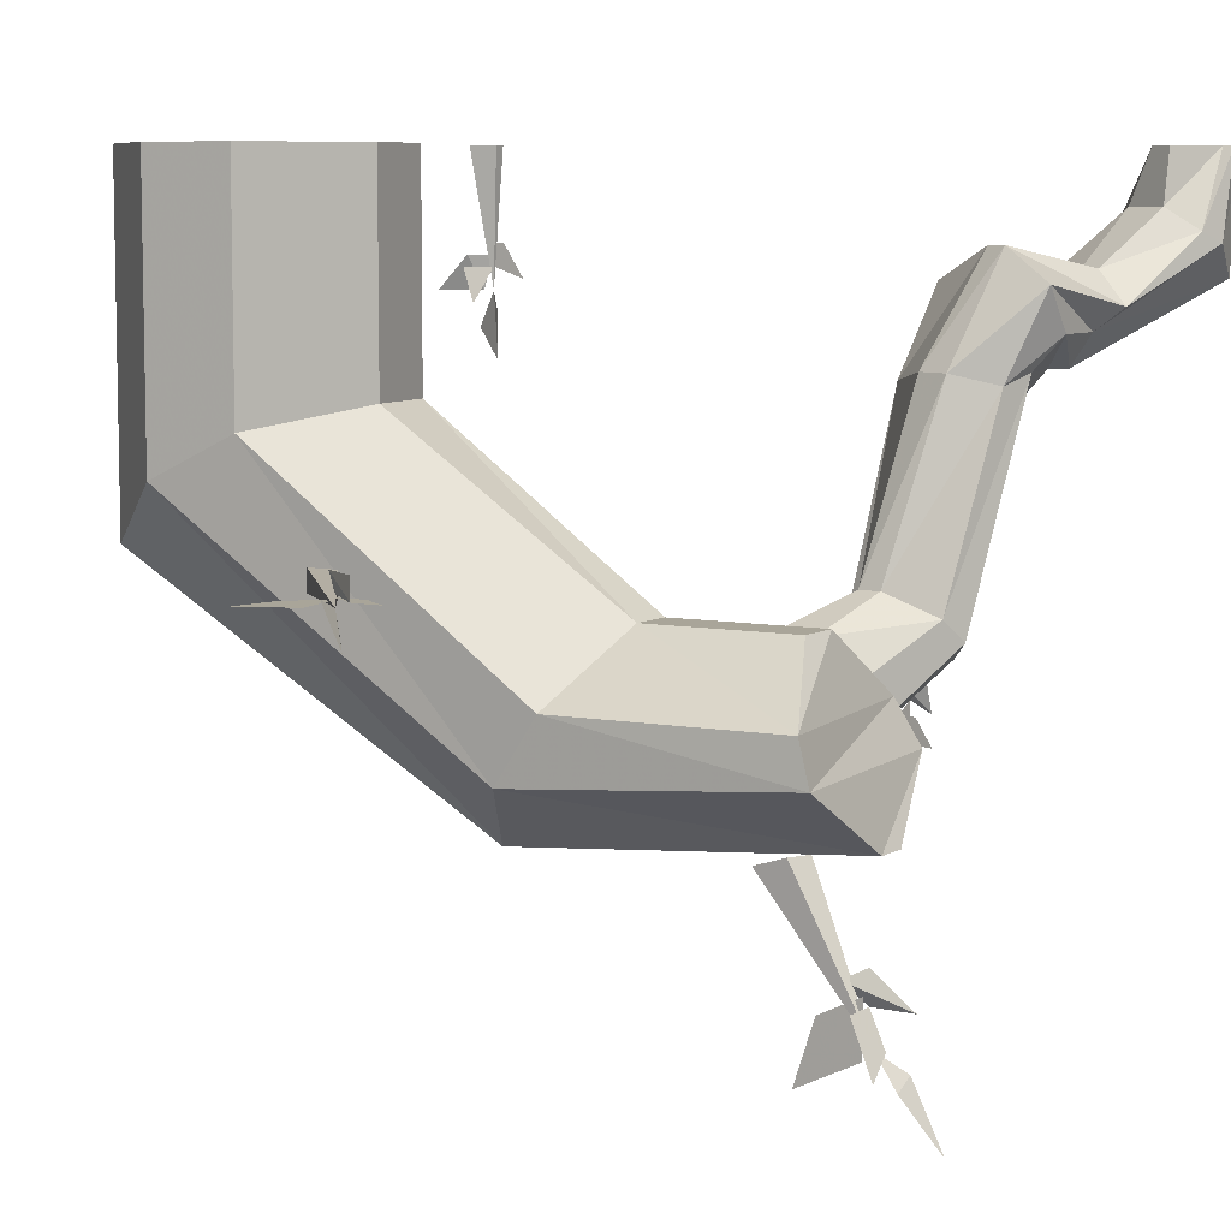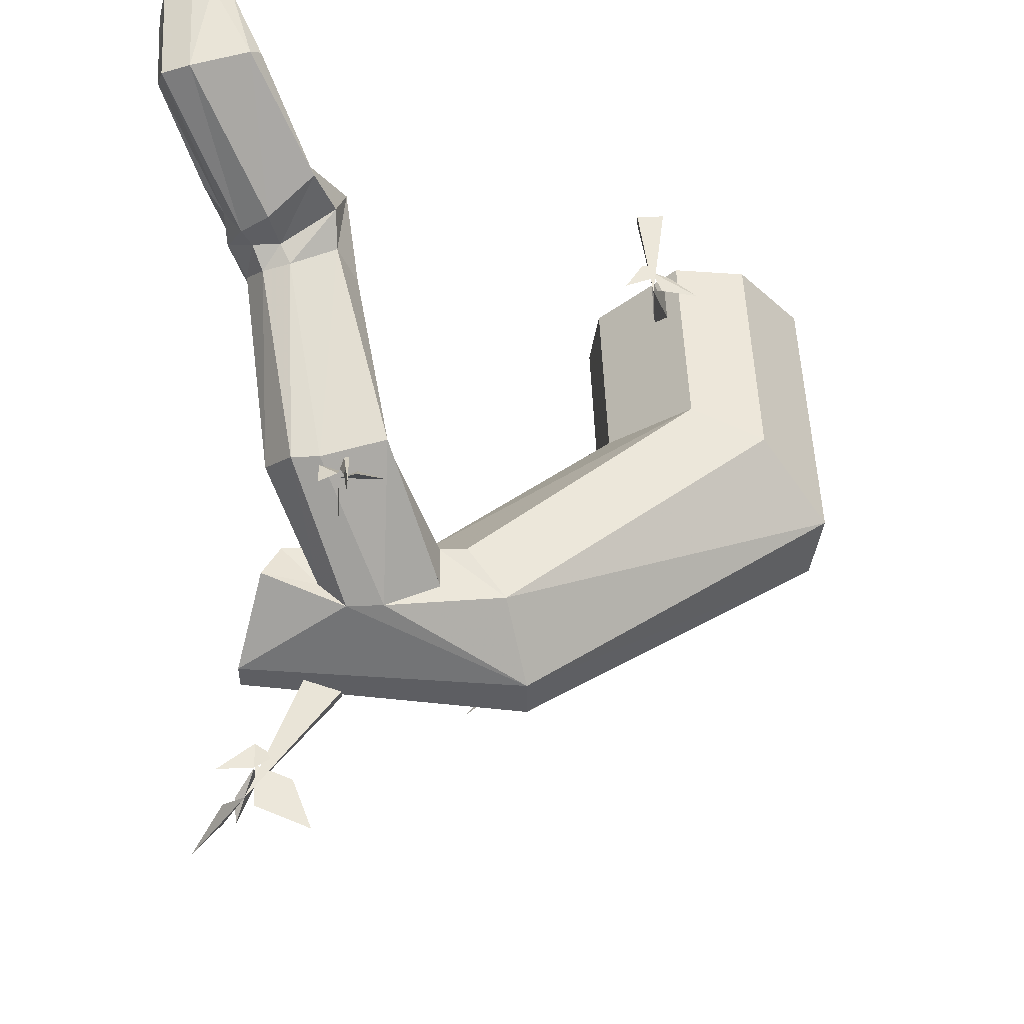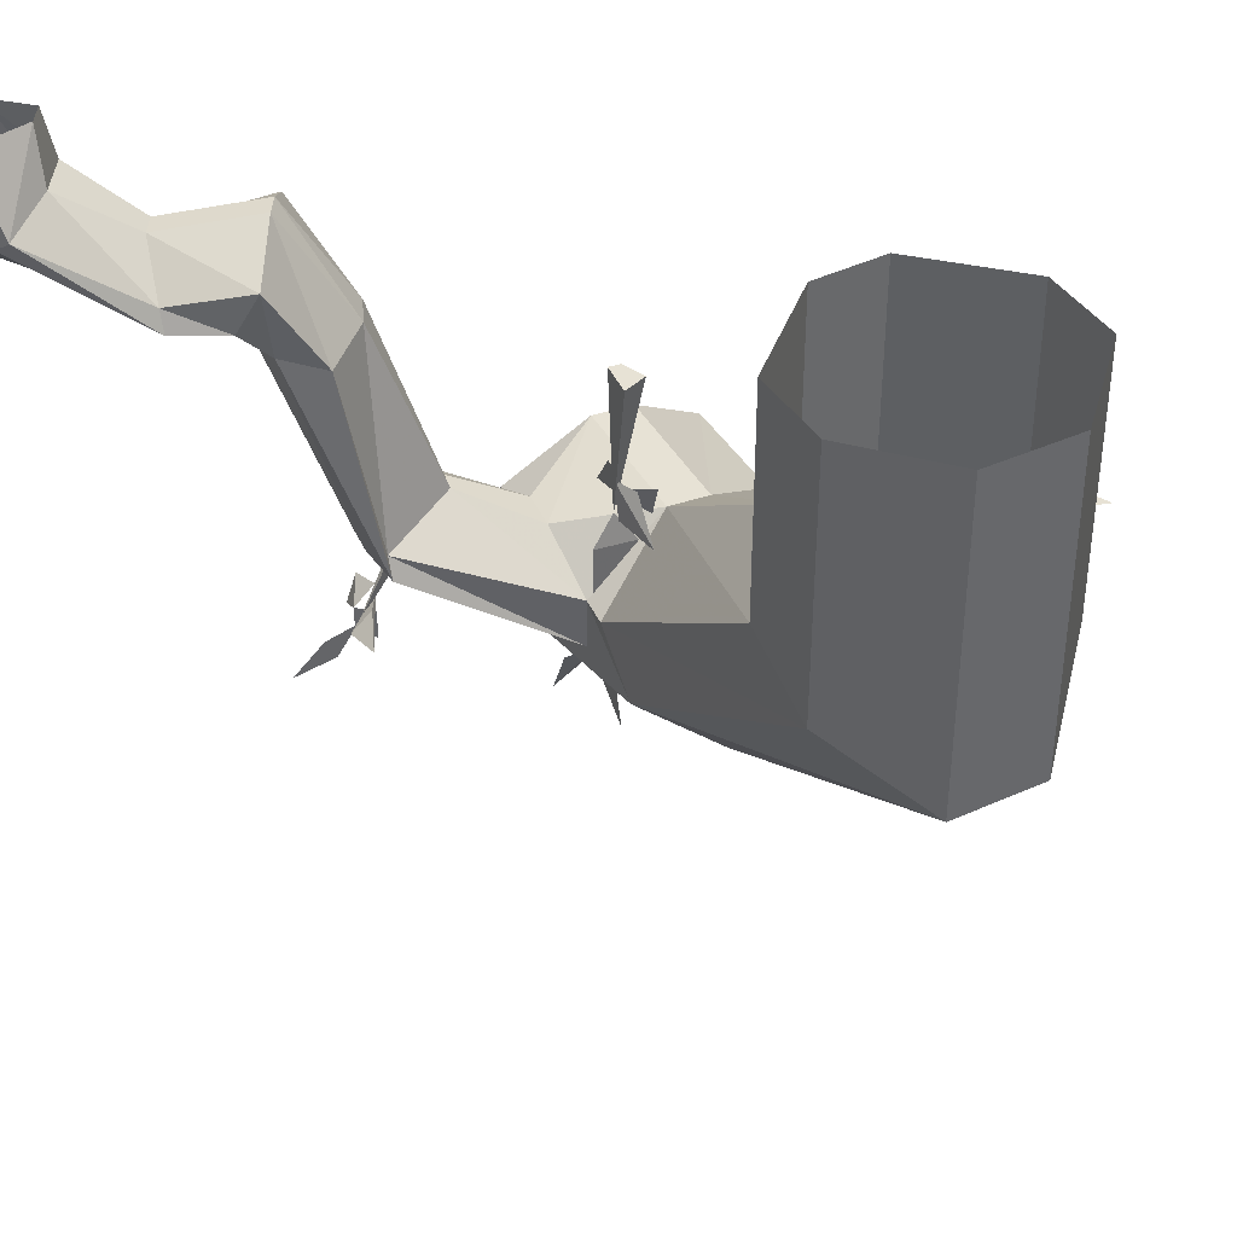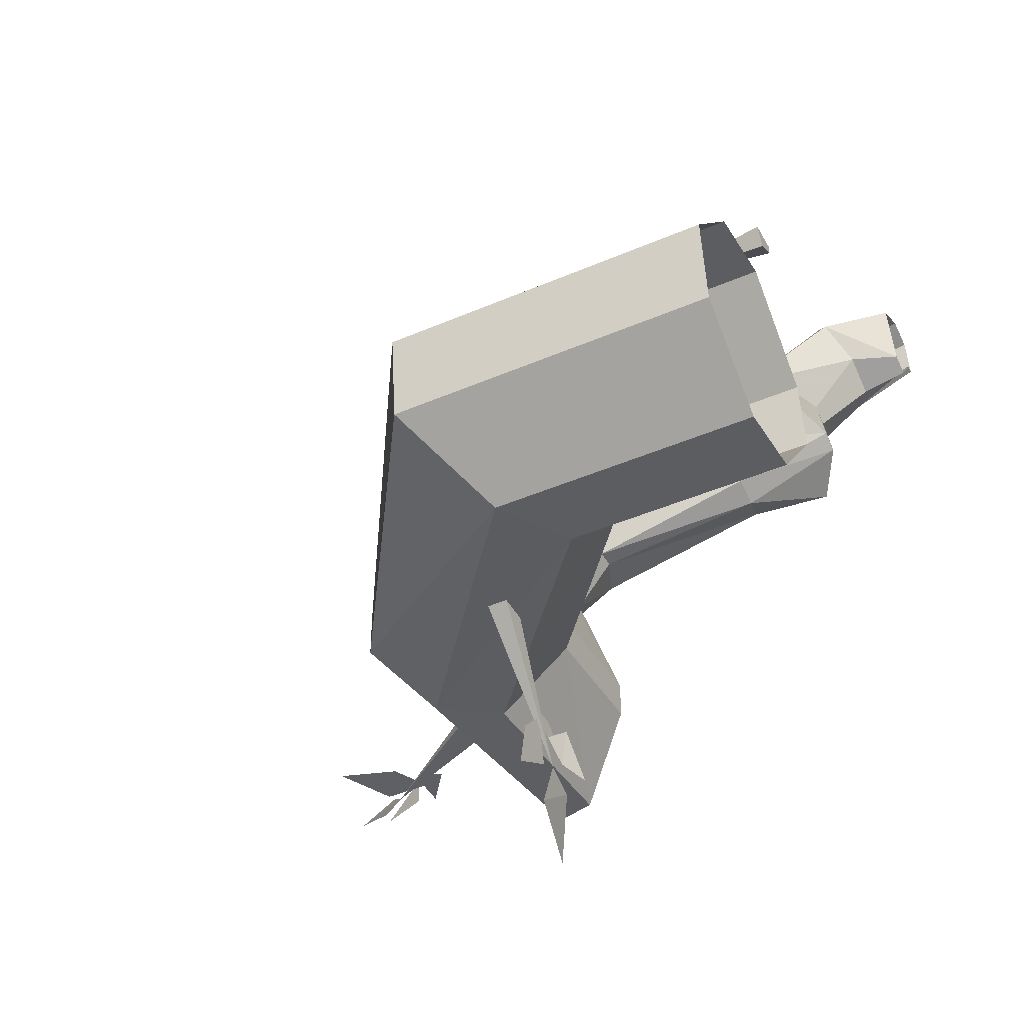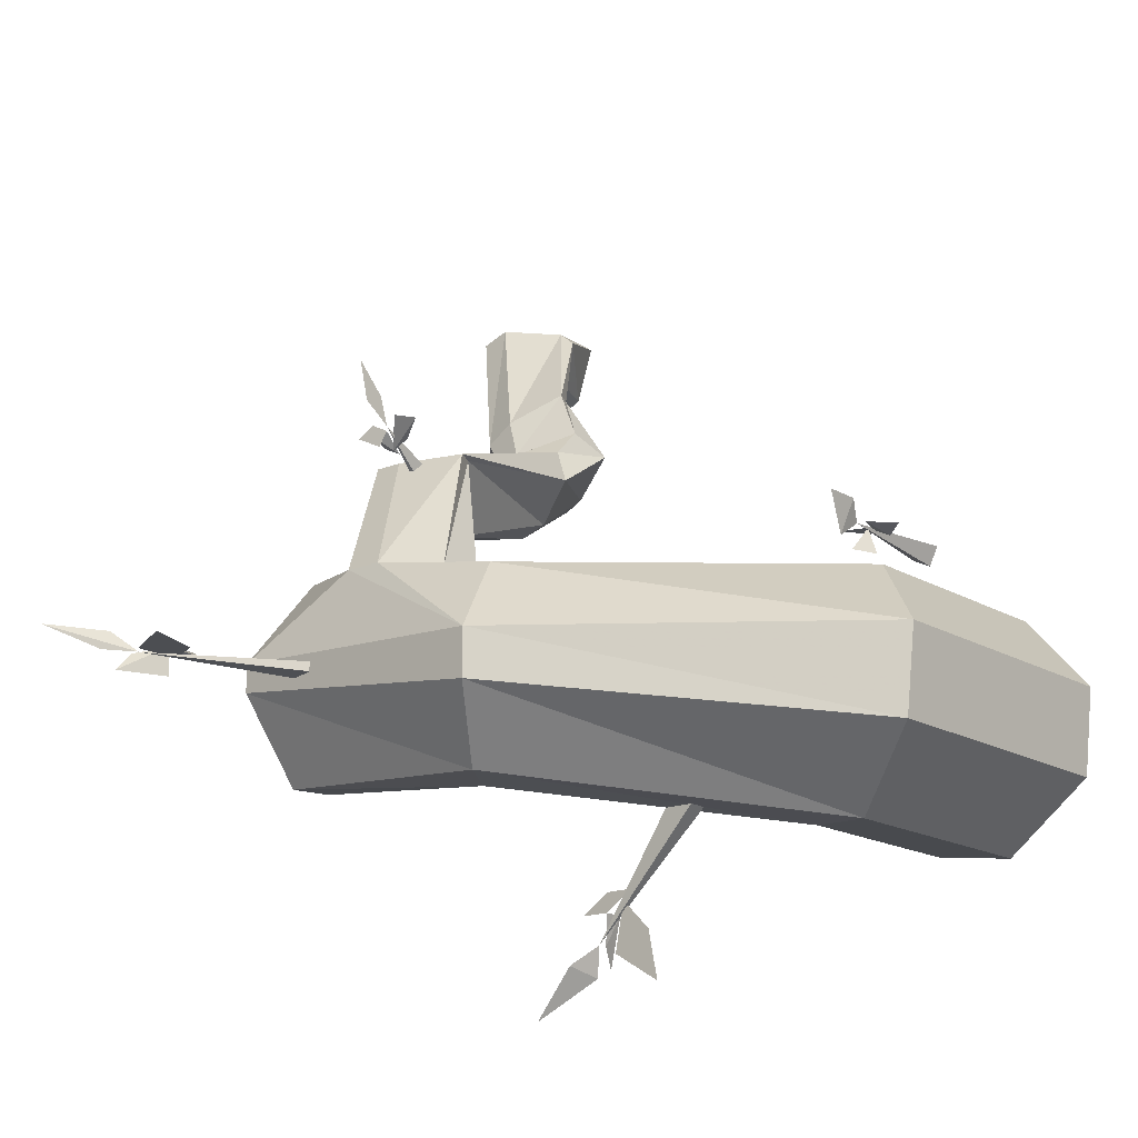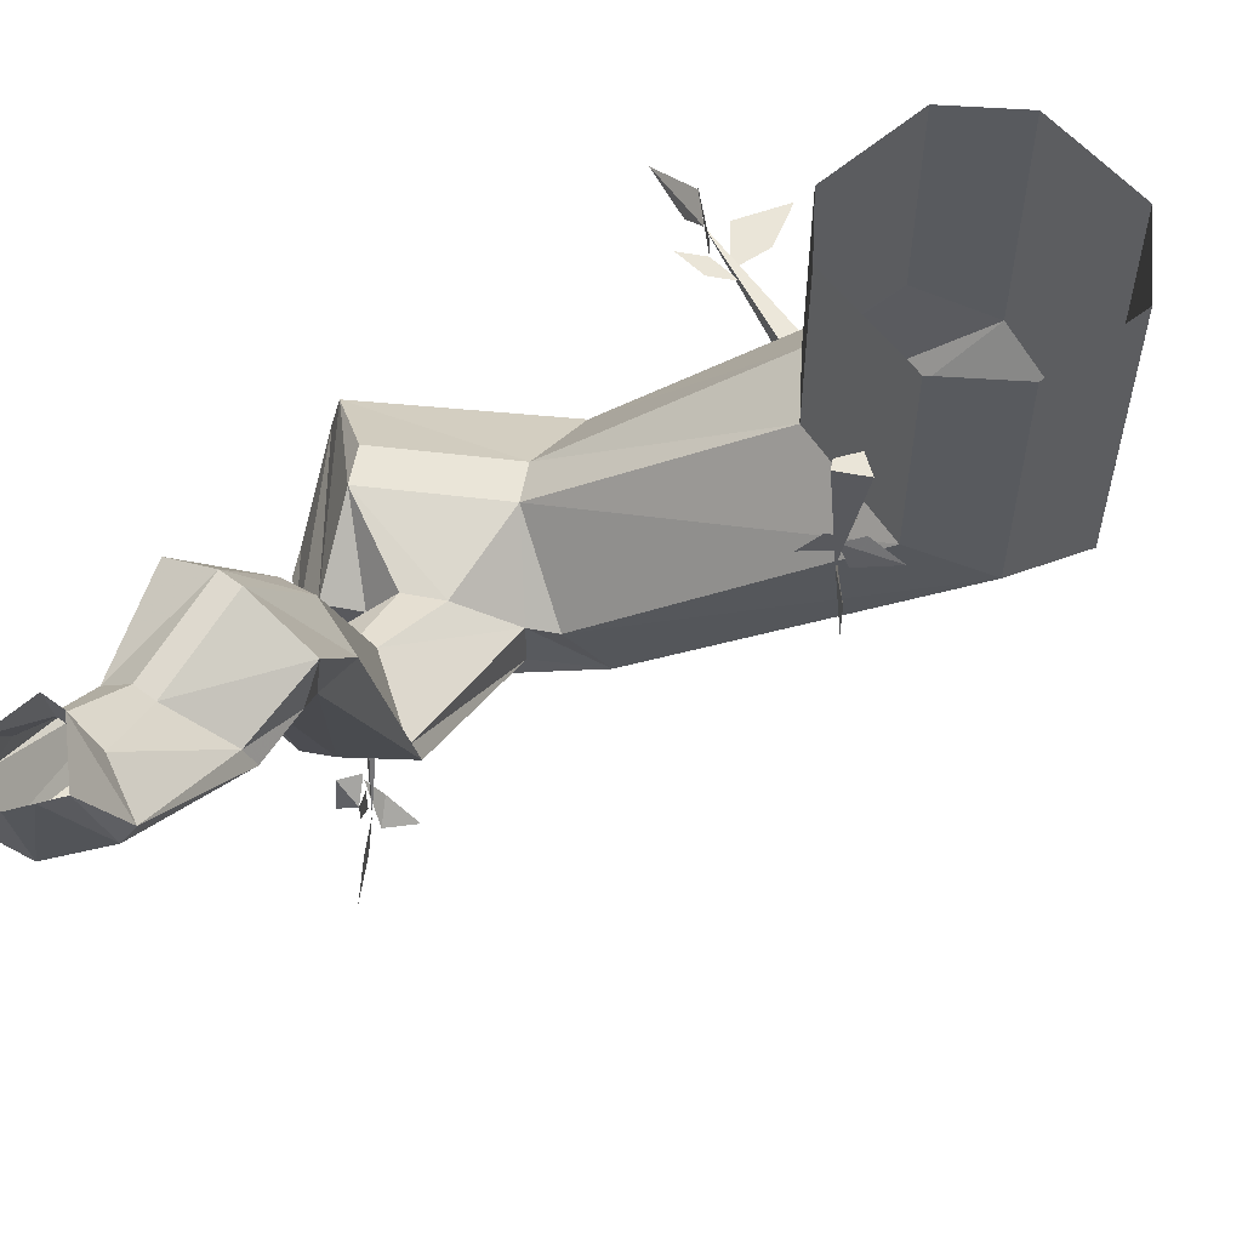
<metadata>
{"format":"obj","ext":"obj","renderer":"f3d","projection":"perspective","resolution":1024,"background":"white","views":[{"elev":7.4,"azim":-147.1,"up":"+Y"},{"elev":51.3,"azim":-2.1,"up":"+Z"},{"elev":40.3,"azim":67.3,"up":"+Y"},{"elev":-43.6,"azim":117.0,"up":"+Z"},{"elev":-16.9,"azim":40.0,"up":"+Z"},{"elev":59.2,"azim":11.0,"up":"+Y"}]}
</metadata>
<code>
o object/roots/2
v 15 -33 -21
v 18 -33 -24
v 19 -33 -29
v 14 -33 -26
v 24 -34 -13
v 21 -34 -13
v 12 -33 -25
v 24 -32 -13
v 21 -32 -13
v 13 -33 -22
v 12 -32 -25
v 11 -30 -27
v 13 -31 -22
v 10 -35 -27
v 6 -35 -32
v 11 -32 -28
v 16 -33 -20
v 10 -33 -22
v 13 -33 -20
v -16 -63 2
v -12 -65 2
v -10 -71 2
v -16 -68 2
v -7 -54 2
v -11 -53 3
v -17 -67 2
v -7 -54 1
v -10 -53 1
v -16 -64 3
v -18 -67 2
v -18 -69 0
v -16 -64 0
v -19 -69 4
v -22 -75 4
v -19 -70 2
v -14 -62 2
v -20 -64 3
v -16 -61 3
v -6 -44 26
v -4 -44 27
v -1 -46 28
v -4 -46 29
v -5 -36 23
v -6 -36 23
v -5 -46 28
v -6 -37 21
v -7 -37 21
v -6 -45 28
v -6 -47 28
v -6 -49 26
v -6 -46 26
v -5 -47 31
v -5 -50 34
v -5 -49 30
v -6 -43 26
v -8 -46 28
v -8 -43 27
v 29 -9 19
v 31 -9 18
v 34 -12 18
v 30 -12 19
v 31 0 19
v 28 0 19
v 29 -12 19
v 30 0 17
v 28 0 18
v 29 -10 19
v 29 -12 17
v 29 -13 16
v 30 -10 16
v 30 -14 21
v 30 -18 21
v 29 -15 17
v 29 -8 19
v 26 -11 19
v 28 -8 19
v 41 0 9
v 33 0 10
v 33 -22 10
v 41 -26 9
v 48 0 1
v 48 -32 1
v 47 0 -8
v 47 -32 -8
v 38 0 -15
v 38 -26 -15
v 30 0 -14
v 30 -22 -14
v 23 0 -5
v 23 -20 -5
v 24 0 2
v 24 -20 2
v 2 -36 3
v 7 -42 11
v 11 -48 10
v 13 -54 2
v 13 -54 -3
v 9 -48 -10
v 5 -42 -10
v 2 -36 -1
v -12 -36 0
v -12 -36 4
v -2 -38 12
v 4 -42 11
v 4 -47 11
v -2 -50 12
v -6 -50 12
v -18 -52 4
v -18 -52 1
v -17 -46 -8
v -16 -42 -8
v -13 -42 12
v -9 -42 12
v -6 -38 12
v -8 -35 19
v -6 -35 19
v -2 -37 26
v -1 -39 26
v -8 -41 26
v -11 -41 26
v -9 -47 12
v -15 -46 13
v -13 -37 20
v -15 -19 26
v -11 -18 24
v -8 -18 25
v -4 -19 29
v -6 -18 33
v -11 -20 33
v -14 -20 32
v -14 -39 22
v -16 -18 29
v -18 -15 31
v -18 -11 28
v -13 -8 30
v -11 -8 31
v -5 -11 34
v -6 -15 36
v -12 -18 34
v -15 -18 34
v -16 -18 36
v -18 -15 36
v -20 -13 38
v -17 -10 39
v -15 -10 40
v -9 -13 41
v -8 -15 41
v -13 -18 38
v -20 -11 53
v -23 -11 52
v -24 -8 48
v -23 -7 46
v -20 -5 45
v -16 -5 47
v -13 -7 51
v -14 -8 52
v -18 0 54
v -20 0 55
v -23 0 54
v -24 0 50
v -23 0 50
v -20 0 46
v -18 0 47
v -16 0 53
f 1 2 3
f 1 3 4
f 1 4 2
f 2 4 3
f 5 6 7
f 5 7 8
f 5 8 6
f 6 8 9
f 6 9 7
f 7 9 8
f 10 11 12
f 10 12 13
f 10 13 11
f 11 13 12
f 7 14 15
f 7 15 16
f 7 16 14
f 14 16 15
f 17 10 18
f 17 18 19
f 17 19 10
f 10 19 18
f 20 21 22
f 20 22 23
f 20 23 21
f 21 23 22
f 24 25 26
f 24 26 27
f 24 27 25
f 25 27 28
f 25 28 26
f 26 28 27
f 29 30 31
f 29 31 32
f 29 32 30
f 30 32 31
f 26 33 34
f 26 34 35
f 26 35 33
f 33 35 34
f 36 29 37
f 36 37 38
f 36 38 29
f 29 38 37
f 39 40 41
f 39 41 42
f 39 42 40
f 40 42 41
f 43 44 45
f 43 45 46
f 43 46 44
f 44 46 47
f 44 47 45
f 45 47 46
f 48 49 50
f 48 50 51
f 48 51 49
f 49 51 50
f 45 52 53
f 45 53 54
f 45 54 52
f 52 54 53
f 55 48 56
f 55 56 57
f 55 57 48
f 48 57 56
f 58 59 60
f 58 60 61
f 58 61 59
f 59 61 60
f 62 63 64
f 62 64 65
f 62 65 63
f 63 65 66
f 63 66 64
f 64 66 65
f 67 68 69
f 67 69 70
f 67 70 68
f 68 70 69
f 64 71 72
f 64 72 73
f 64 73 71
f 71 73 72
f 74 67 75
f 74 75 76
f 74 76 67
f 67 76 75
f 77 78 79
f 77 79 80
f 77 80 81
f 81 80 82
f 81 82 83
f 83 82 84
f 83 84 85
f 85 84 86
f 85 86 87
f 87 86 88
f 87 88 89
f 89 88 90
f 89 90 91
f 91 90 92
f 91 92 78
f 78 92 79
f 79 92 93
f 79 93 94
f 79 94 80
f 80 94 95
f 80 95 82
f 82 95 96
f 82 96 84
f 84 96 97
f 84 97 86
f 86 97 98
f 86 98 88
f 88 98 99
f 88 99 90
f 90 99 100
f 90 100 92
f 92 100 93
f 93 100 101
f 93 101 102
f 93 102 103
f 93 103 104
f 93 104 94
f 94 104 95
f 95 104 105
f 95 105 106
f 95 106 96
f 96 106 107
f 96 107 108
f 96 108 97
f 97 108 109
f 97 109 98
f 98 109 110
f 98 110 99
f 99 110 111
f 99 111 100
f 100 111 101
f 101 111 102
f 102 111 112
f 102 112 113
f 102 113 114
f 102 114 103
f 103 114 115
f 103 115 116
f 103 116 104
f 104 116 117
f 104 117 105
f 105 117 118
f 105 118 106
f 106 118 119
f 106 119 107
f 107 119 120
f 107 120 121
f 107 121 122
f 107 122 108
f 108 122 109
f 109 122 110
f 110 122 112
f 110 112 111
f 114 113 123
f 114 123 115
f 115 123 124
f 115 124 125
f 115 125 116
f 116 125 126
f 116 126 117
f 117 126 127
f 117 127 118
f 118 127 128
f 118 128 119
f 119 128 129
f 119 129 120
f 120 129 130
f 120 130 131
f 120 131 121
f 121 131 113
f 121 113 112
f 121 112 122
f 113 131 123
f 123 131 132
f 123 132 124
f 124 132 133
f 124 133 134
f 124 134 125
f 125 134 135
f 125 135 126
f 126 135 136
f 126 136 127
f 127 136 137
f 127 137 128
f 128 137 138
f 128 138 129
f 129 138 139
f 129 139 130
f 130 139 140
f 130 140 132
f 130 132 131
f 140 133 132
f 133 140 141
f 133 141 142
f 133 142 134
f 134 142 143
f 134 143 135
f 135 143 144
f 135 144 136
f 136 144 145
f 136 145 137
f 137 145 146
f 137 146 138
f 138 146 147
f 138 147 139
f 139 147 148
f 139 148 140
f 140 148 141
f 141 148 149
f 141 149 150
f 141 150 142
f 142 150 151
f 142 151 143
f 143 151 152
f 143 152 144
f 144 152 153
f 144 153 145
f 145 153 154
f 145 154 146
f 146 154 155
f 146 155 147
f 147 155 156
f 147 156 148
f 148 156 149
f 149 156 157
f 149 157 158
f 149 158 150
f 150 158 159
f 150 159 151
f 151 159 160
f 151 160 152
f 152 160 161
f 152 161 153
f 153 161 162
f 153 162 154
f 154 162 163
f 154 163 155
f 155 163 164
f 155 164 156
f 156 164 157

</code>
